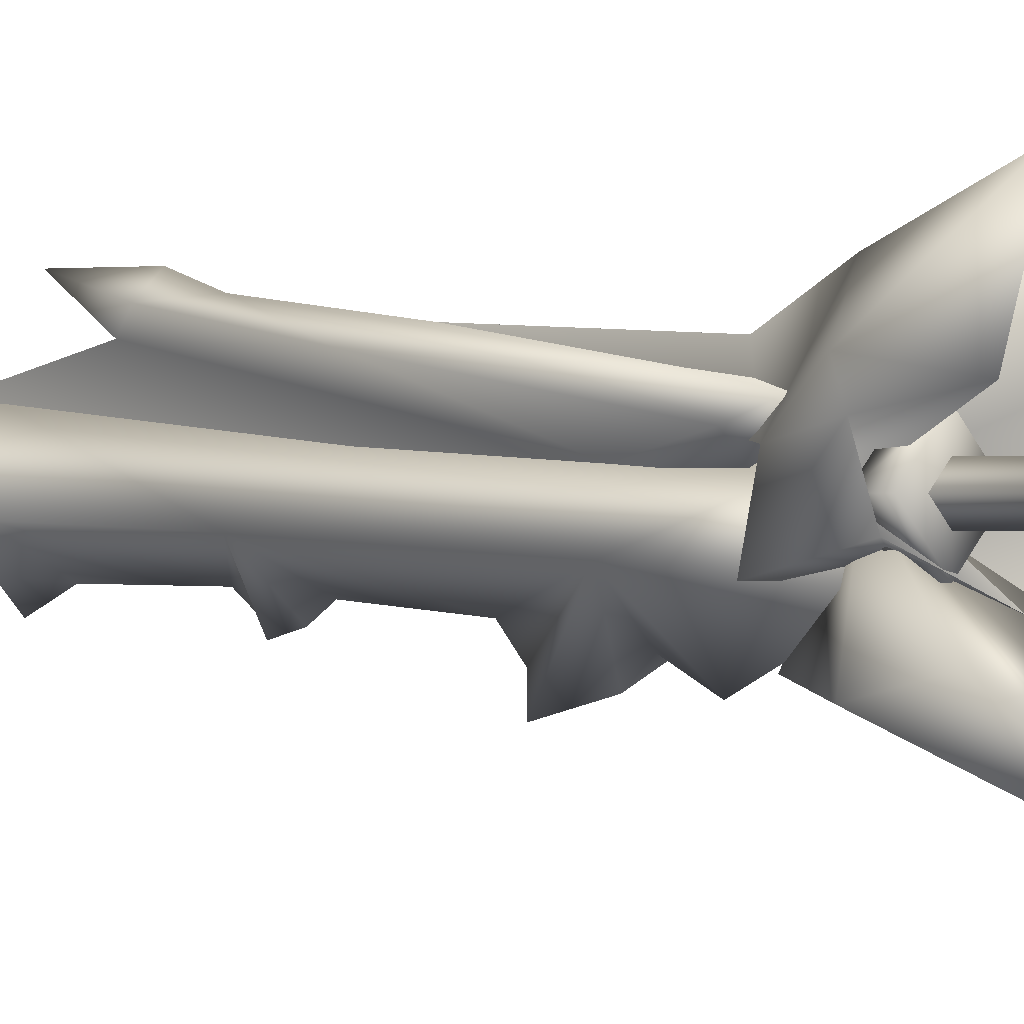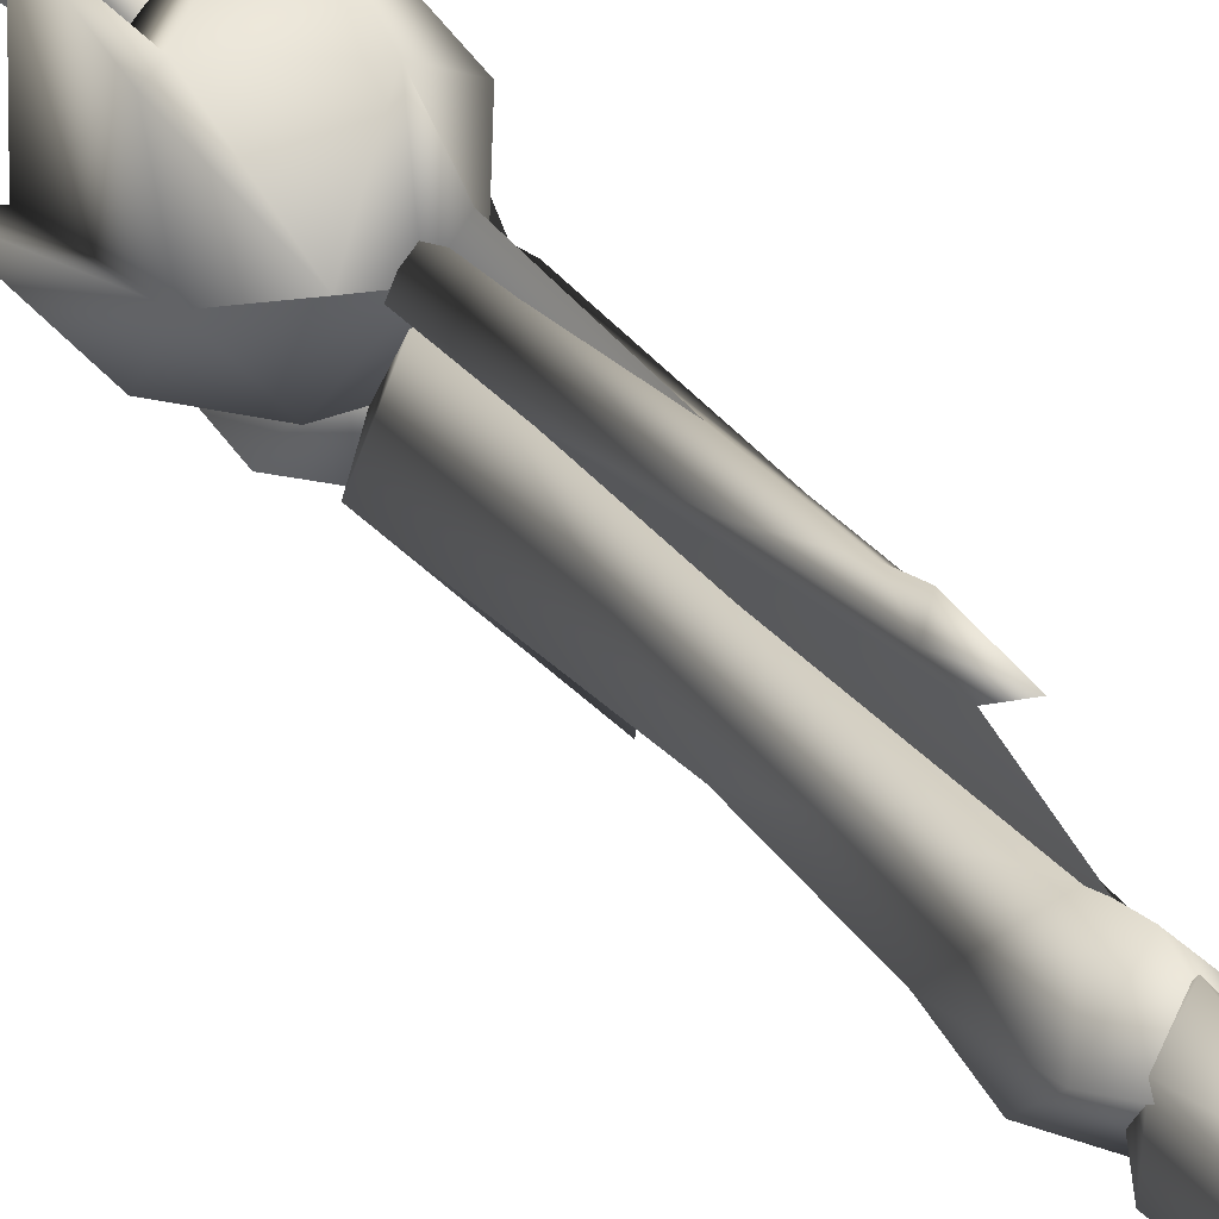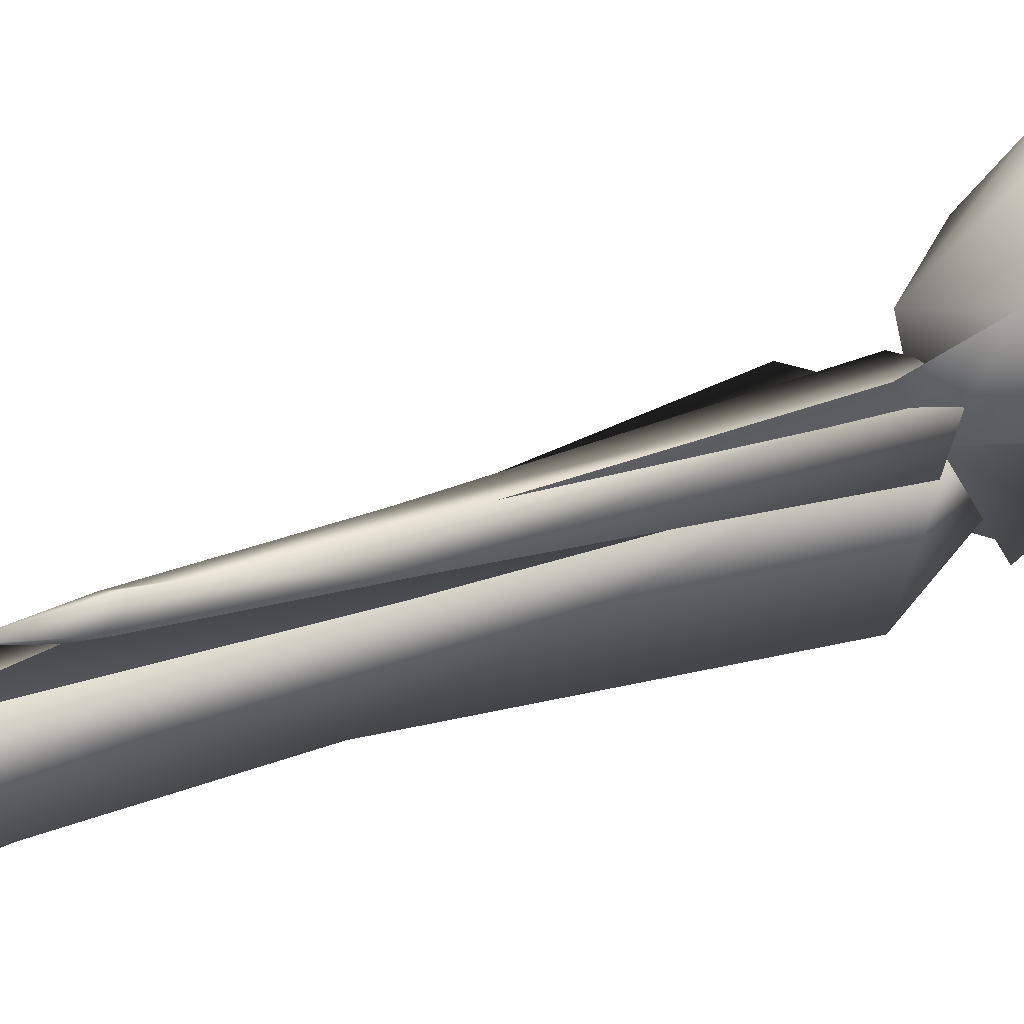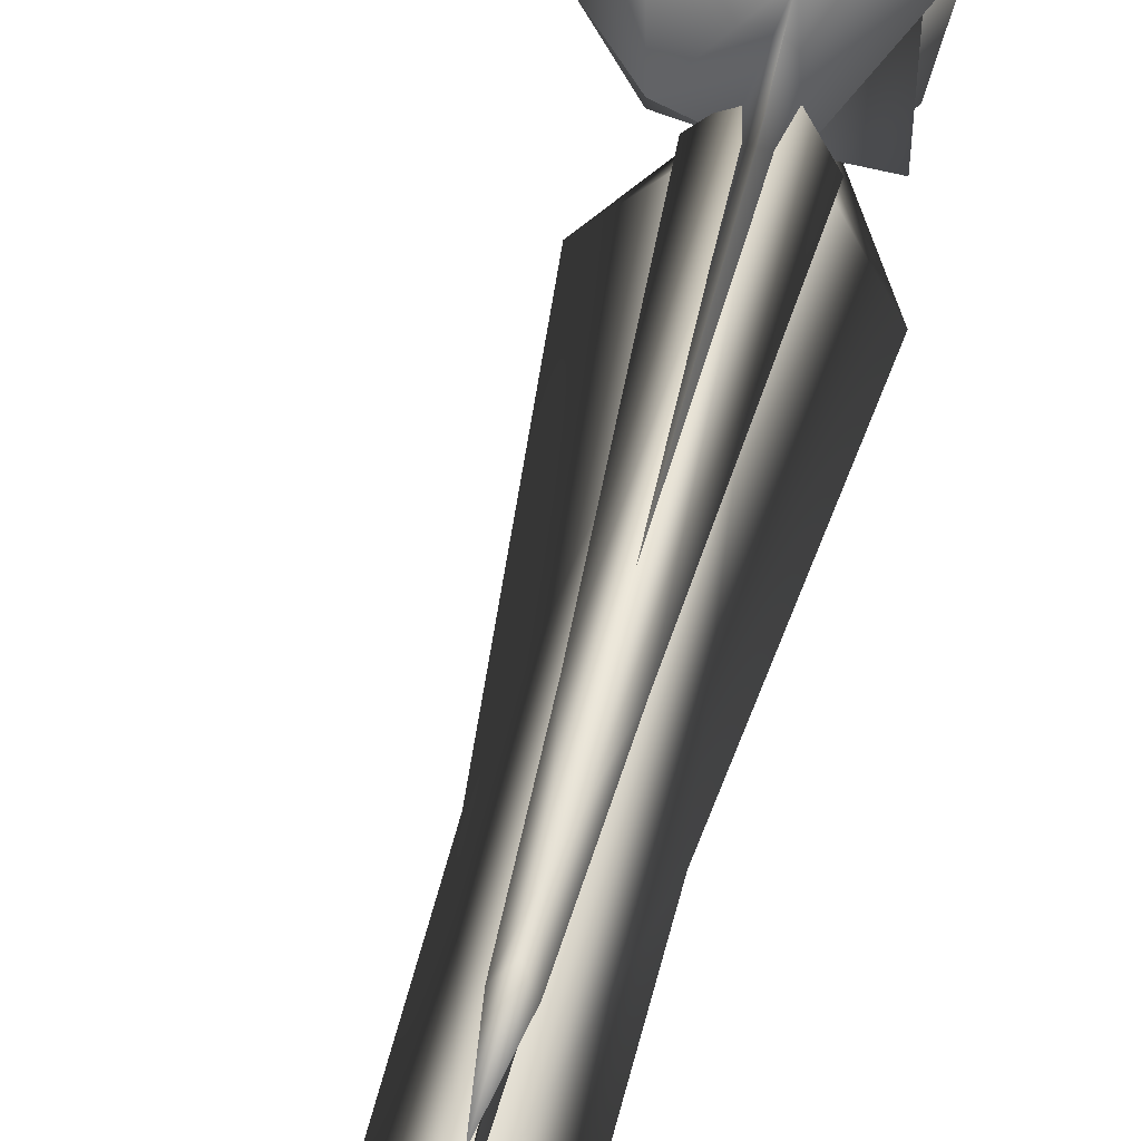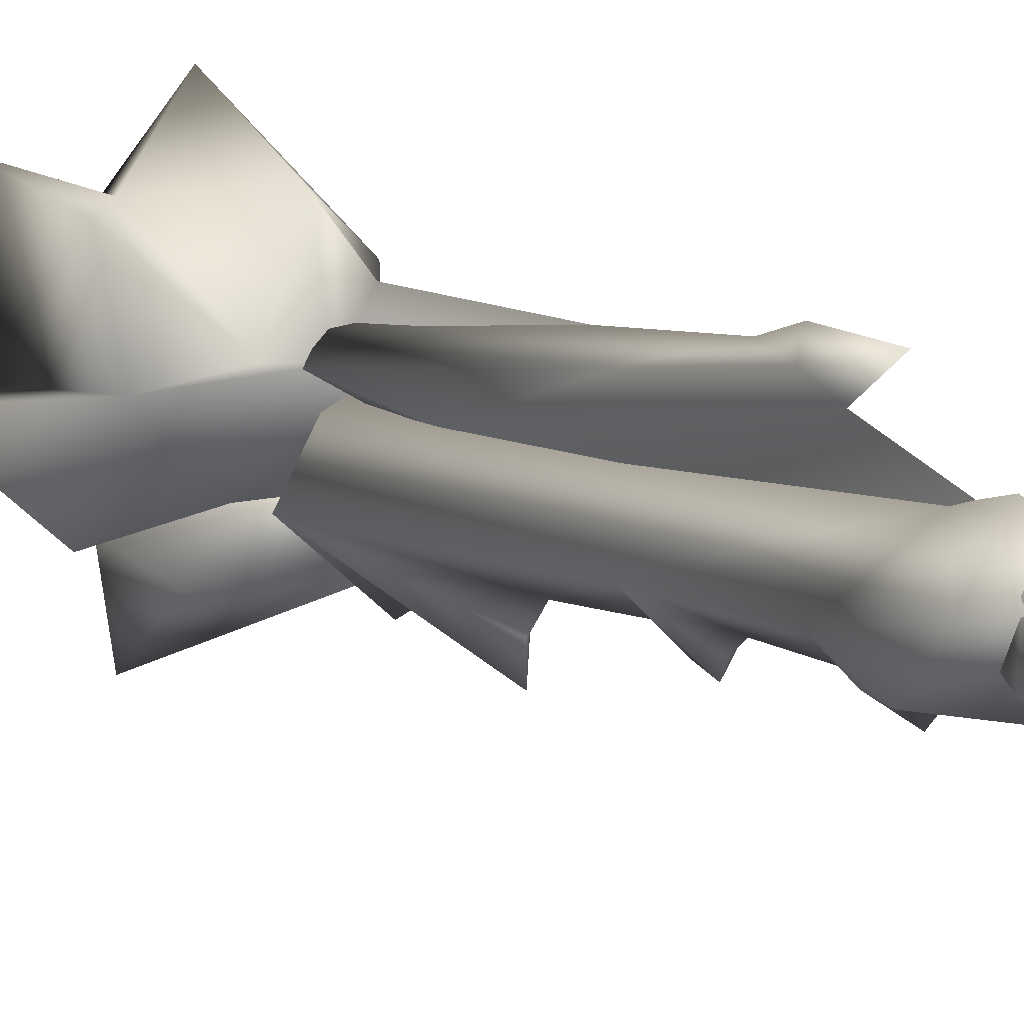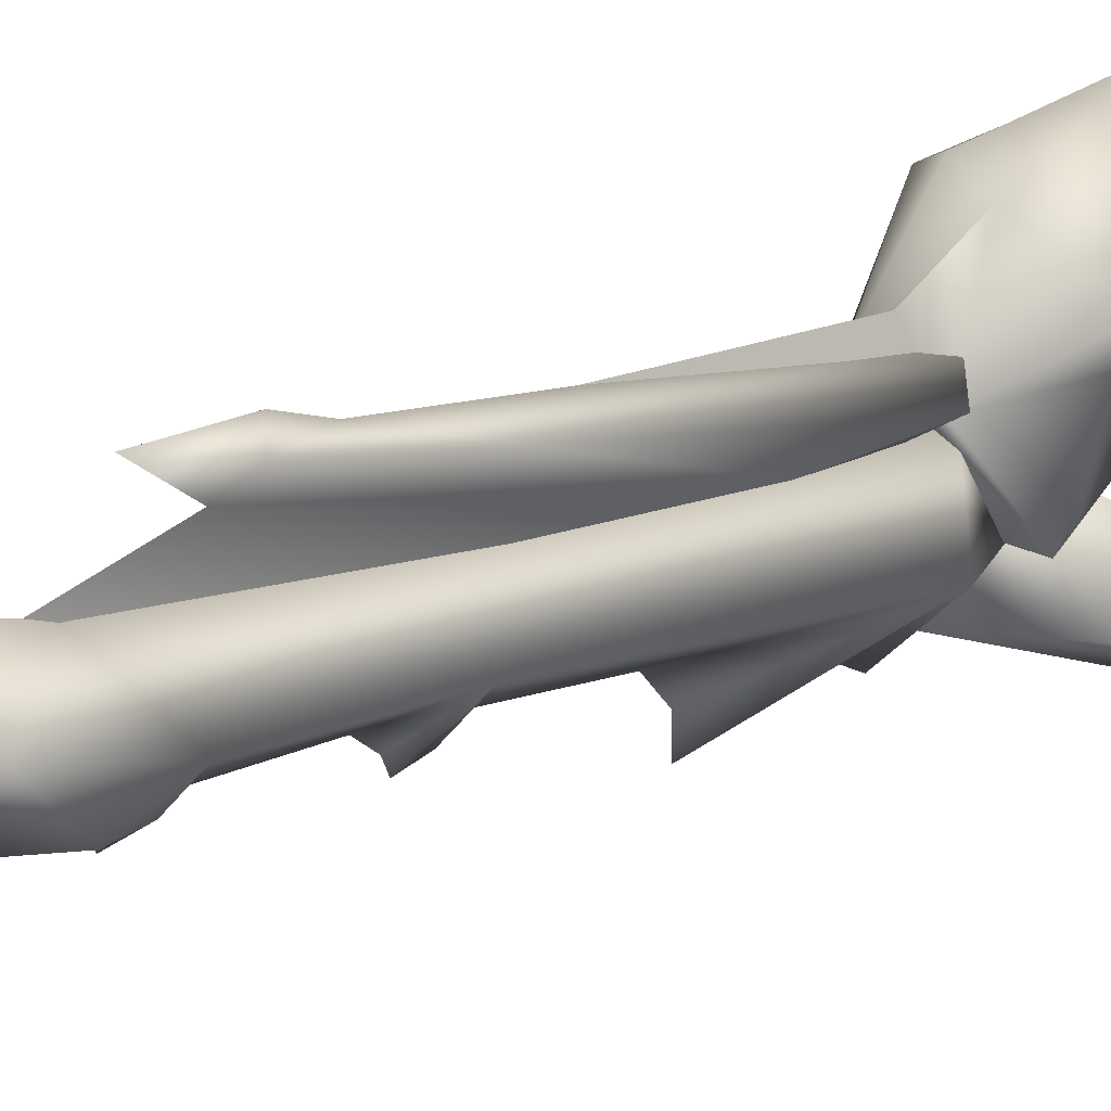
<metadata>
{"format":"obj","ext":"obj","renderer":"f3d","projection":"perspective","resolution":1024,"background":"white","views":[{"elev":0.1,"azim":132.2,"up":"+Y"},{"elev":34.3,"azim":-28.3,"up":"+Y"},{"elev":64.2,"azim":70.5,"up":"+Y"},{"elev":73.5,"azim":15.3,"up":"+Y"},{"elev":11.6,"azim":-32.1,"up":"+Y"},{"elev":18.9,"azim":46.2,"up":"+Y"}]}
</metadata>
<code>
g mesh00
v -3.122 0 6.845
v 0 -3.122 -39.18
v 0 -3.122 6.845
v 3.122 0 6.845
v 0 3.122 -39.18
v 0 3.122 6.845
v -8.895 0 -112.7
v 0 -10.27 -112.7
v 0 -3.585 -109.5
v 0 -5.013 -61.11
v 0 -5.932 -50.48
v -5.012 0 -61.11
v -5.932 0 -50.48
v 0 0 -132.8
v 2.373 0 -107.1
v 0 -2.373 -107.1
v -5.932 0 -50.48
v 0 -5.932 -50.48
v -9.843 0 -43.35
v 0 -9.842 -43.35
v 0 9.842 -43.35
v -9.843 0 -43.35
v 0 3.122 -39.18
v -3.122 0 -39.18
v 0 5.932 -50.48
v -5.932 0 -50.48
v 0 9.842 -43.35
v -9.843 0 -43.35
v -5.012 0 -61.11
v -5.932 0 -50.48
v 0 5.013 -61.11
v 0 5.932 -50.48
v -9.843 0 -43.35
v 0 -9.842 -43.35
v -3.122 0 -39.18
v 0 -3.122 -39.18
v 9.843 0 -43.35
v 0 9.842 -43.35
v 3.122 0 -39.18
v 0 3.122 -39.18
v 5.932 0 -50.48
v 0 5.932 -50.48
v 9.843 0 -43.35
v 0 9.842 -43.35
v 0 5.013 -61.11
v 0 5.932 -50.48
v 5.012 0 -61.11
v 5.932 0 -50.48
v -3.122 0 -39.18
v 0 3.122 6.845
v 0 3.122 -39.18
v 3.122 0 -39.18
v 0 -3.122 6.845
v 0 -3.122 -39.18
v 0 -9.842 -43.35
v 9.843 0 -43.35
v 0 -3.122 -39.18
v 3.122 0 -39.18
v 0 -5.932 -50.48
v 5.932 0 -50.48
v 0 -9.842 -43.35
v 9.843 0 -43.35
v 5.012 0 -61.11
v 5.932 0 -50.48
v 0 -5.013 -61.11
v 0 -5.932 -50.48
v -2.373 0 -107.1
v 0 2.373 -107.1
v 0 -3.585 -109.5
v 0 -10.27 -112.7
v 8.895 0 -112.7
v -8.895 0 -112.7
v 0 10.27 -112.7
v 8.895 0 -112.7
v 0 3.585 -109.5
v -3.584 0 -109.5
v 0 0 -101.8
v 0 -3.585 -109.5
v 0 10.27 -112.7
v 0 3.585 -109.5
v 3.584 0 -109.5
v 0 -3.585 -109.5
v 3.584 0 -109.5
v 0 3.585 -109.5
v -3.584 0 -109.5
v 0 3.585 -109.5
v 0 10.27 -112.7
v 8.895 0 -112.7
v 0 -10.27 -112.7
v -8.895 0 -112.7
v 0 5.013 -61.11
v 0 2.373 -107.1
v -5.012 0 -61.11
v -2.373 0 -107.1
v 0 -5.013 -61.11
v 0 -2.373 -107.1
v 5.012 0 -61.11
v 2.373 0 -107.1
f 1 2 3
f 4 5 6
f 7 8 9
f 10 11 12
f 12 11 13
f 14 15 16
f 17 18 19
f 19 18 20
f 21 22 23
f 23 22 24
f 25 26 27
f 27 26 28
f 29 30 31
f 31 30 32
f 33 34 35
f 35 34 36
f 37 38 39
f 39 38 40
f 41 42 43
f 43 42 44
f 45 46 47
f 47 46 48
f 2 1 49
f 49 1 50
f 49 50 51
f 5 4 52
f 52 4 53
f 52 53 54
f 55 56 57
f 57 56 58
f 59 60 61
f 61 60 62
f 63 64 65
f 65 64 66
f 16 67 14
f 14 67 68
f 14 68 15
f 69 70 71
f 72 73 74
f 75 76 77
f 77 76 78
f 79 80 71
f 71 80 81
f 71 81 69
f 82 83 77
f 77 83 84
f 9 85 7
f 7 85 86
f 7 86 87
f 88 89 90
f 91 92 93
f 93 92 94
f 93 94 95
f 95 94 96
f 95 96 97
f 97 96 98
f 97 98 91
f 91 98 92
v -10.68 -17.55 6.264
v -12.17 -14.42 -7.832
v -0.2571 -32.81 -25
v 9.9 -17.55 6.257
v 10.84 -14.42 -7.832
v -1.536 0.769 12.85
v -1.536 0.769 12.85
v -0.2571 -32.81 -25
v -12.17 -14.42 -7.832
v -15.97 -15.24 -4.975
v -22.38 0.5367 -12.18
v 0 1.105 11.6
v -0.128 29.52 -8.91
v 10.08 9.286 -11.24
v 7.533 0 7.101
v 0 7.534 1.9
v 0 7.534 7.101
v -7.533 0 7.101
v 0 -7.534 1.9
v 0 -7.534 7.101
v 0 -9.453 72.65
v 0 -11.94 76.32
v -9.311 -3.48 77.9
v 3.284 1.838 247
v -0.8796 6.535 225.1
v -0.8796 -0.05607 219.3
v -3.578 3.513 219.2
v 0 -8.142 134.9
v 0 -2.422 120.2
v 8.022 -2.907 136.8
v 4.64 4.289 132.3
v 0 -13.76 34.77
v 14.37 -5.748 29.25
v 0.2467 -17.32 38.56
v 0 -20.02 49.75
v 0 -15.19 49.8
v -14.37 -5.748 29.25
v 9.106 -3.48 77.9
v 0 -10.94 82.29
v 0 -13.21 81.25
v -5.617 -7.473 110.8
v -9.521 -2.395 108.3
v 0 -8.266 105.4
v 0 10.49 131
v -4.64 4.289 132.3
v 0 6.907 156.1
v -3.578 3.513 219.2
v -0.8796 6.535 225.1
v 0 11.12 125.4
v 0 8.576 115.7
v -8.524 1.907 128.2
v -7.745 -7.364 118.7
v 0 -17.7 27.04
v 0.1268 -8.552 8.239
v 0 -11.51 112.2
v 5.617 -7.473 110.8
v 0 -8.653 113.8
v 7.745 -7.364 118.7
v 0 -7.746 129.3
v 0 1.105 11.6
v 9.122 6.475 5.654
v 6.933 -3.662 3.882
v 9.122 6.475 5.654
v 11.32 11.82 5.722
v 2.947 4.187 20.44
v 10.08 9.286 -11.24
v 9.122 6.475 5.654
v 0 -15.37 20.96
v 0 -15.37 20.96
v 10.84 -14.42 -7.832
v 6.933 -3.662 3.882
v -15.97 -15.24 -4.975
v 0 20.35 12.05
v 0 13.55 24.08
v 0 15.57 71.02
v -0.128 29.52 -8.91
v -12.63 12.73 -12.12
v -15.04 19.67 2.088
v -17.83 20.76 -20.81
v -18.25 18.04 3.166
v -22.38 0.5367 -12.18
v 0 15.57 71.02
v 0 13.55 24.08
v -2.947 5.699 21.09
v -10.1 6.294 19.84
v 6.933 -3.662 3.882
v 9.122 6.475 5.654
v 11.05 -7.388 16.09
v 2.947 4.187 20.44
v -2.947 5.699 21.09
v -26.65 -2.553 -19.34
v 6.933 -3.662 3.882
v -11.05 -7.388 16.09
v -15.97 -15.24 -4.975
v -18.94 2.671 11.01
v -26.65 -2.553 -19.34
v -2.947 5.699 21.09
v -12.63 12.73 -12.12
v -17.83 20.76 -20.81
v 0 1.531 23.73
v -2.364 2.563 38.42
v -6.757 5.698 21.89
v 0 7.281 128.5
v 2.364 2.563 38.42
v 0 14.14 100.4
v -3.54 12.87 69.33
v 0 14.14 100.4
v -2.232 17.32 96.06
v 0 20.72 109.7
v 0 20.68 94.17
v 2.232 17.32 96.06
v 0 18.09 86.29
v 3.54 12.87 69.33
v 0 10 16.04
v 6.757 5.699 21.88
v 7.533 0 1.9
v 0 -7.534 7.101
v 0 -7.534 1.9
v -7.533 0 7.101
v 0 -7.534 7.101
v 0 7.534 7.101
v 7.533 0 7.101
v 7.533 0 1.9
v 0 -7.534 1.9
v 0 7.534 1.9
v -7.533 0 1.9
v -7.533 0 1.9
v 0 7.534 7.101
v 0 7.534 1.9
v 3.578 3.359 221.6
v 0 -5.175 149.4
v -8.022 -2.907 136.8
v 9.13 -2.395 108.3
v 0 -8.408 85.64
v 0 2.751 16.31
v 0 -10.96 53.48
v 10.08 9.286 -11.24
v -0.8796 -0.05607 219.3
v 3.284 1.838 247
v 0 7.281 128.5
v 0 5.08 143
v 8.524 1.907 128.2
f 99 100 101
f 102 103 104
f 105 106 107
f 108 109 110
f 110 111 112
f 113 114 115
f 116 117 118
f 119 120 121
f 122 123 124
f 124 123 125
f 126 127 128
f 128 127 129
f 130 131 132
f 133 134 135
f 136 137 138
f 139 140 141
f 142 143 144
f 144 143 145
f 144 145 146
f 147 148 149
f 149 148 140
f 149 140 150
f 150 140 139
f 151 135 152
f 153 154 155
f 155 154 156
f 155 156 157
f 158 159 160
f 161 162 163
f 164 165 158
f 100 99 104
f 104 99 166
f 104 166 102
f 103 102 101
f 101 102 167
f 101 167 99
f 106 105 168
f 158 169 170
f 162 171 163
f 163 171 172
f 163 172 173
f 174 175 176
f 176 175 177
f 176 177 178
f 178 177 179
f 180 181 182
f 182 181 171
f 182 171 183
f 184 185 186
f 186 185 187
f 186 187 188
f 109 108 189
f 190 191 192
f 192 191 193
f 192 193 194
f 183 193 195
f 195 193 191
f 195 191 186
f 186 191 190
f 111 110 196
f 196 110 109
f 196 109 197
f 198 199 200
f 201 202 203
f 204 205 206
f 206 205 207
f 208 209 210
f 210 209 211
f 210 211 212
f 212 211 213
f 114 113 214
f 214 113 215
f 214 215 216
f 217 218 219
f 219 218 220
f 221 222 223
f 223 222 224
f 117 116 225
f 225 116 226
f 225 226 227
f 129 228 128
f 128 228 229
f 128 229 126
f 126 229 230
f 126 230 127
f 231 141 232
f 232 141 140
f 232 140 121
f 121 140 148
f 121 148 233
f 233 148 136
f 233 136 131
f 131 136 234
f 161 235 162
f 162 235 174
f 162 174 171
f 171 174 176
f 171 176 183
f 183 176 178
f 183 178 193
f 193 178 179
f 193 179 194
f 146 228 144
f 144 228 129
f 144 129 142
f 142 129 127
f 142 127 143
f 143 127 230
f 143 230 145
f 145 230 229
f 145 229 236
f 236 229 228
f 236 228 237
f 237 228 146
f 212 204 210
f 210 204 206
f 210 206 208
f 208 206 207
f 208 207 209
f 209 207 203
f 209 203 211
f 211 203 202
f 211 202 213
f 213 202 198
f 213 198 212
f 212 198 200
f 212 200 204
f 204 200 199
f 204 199 205
f 205 199 238
f 239 157 240
f 240 157 156
f 240 156 231
f 231 156 154
f 231 154 141
f 141 154 153
f 141 153 139
f 139 153 155
f 139 155 150
f 150 155 157
f 150 157 149
f 149 157 239
f 149 239 147
f 147 239 240
f 147 240 148
f 148 240 231
f 148 231 136
f 136 231 232
f 136 232 137
f 137 232 121
f 137 121 138
f 138 121 120
f 138 120 136
f 136 120 119
f 136 119 234
f 234 119 121
f 234 121 135
f 135 121 233
f 135 233 152
f 152 233 131
f 152 131 151
f 151 131 130
f 151 130 135
f 135 130 132
f 135 132 133
f 133 132 131
f 133 131 134
f 134 131 234
f 134 234 135
g mesh01

</code>
